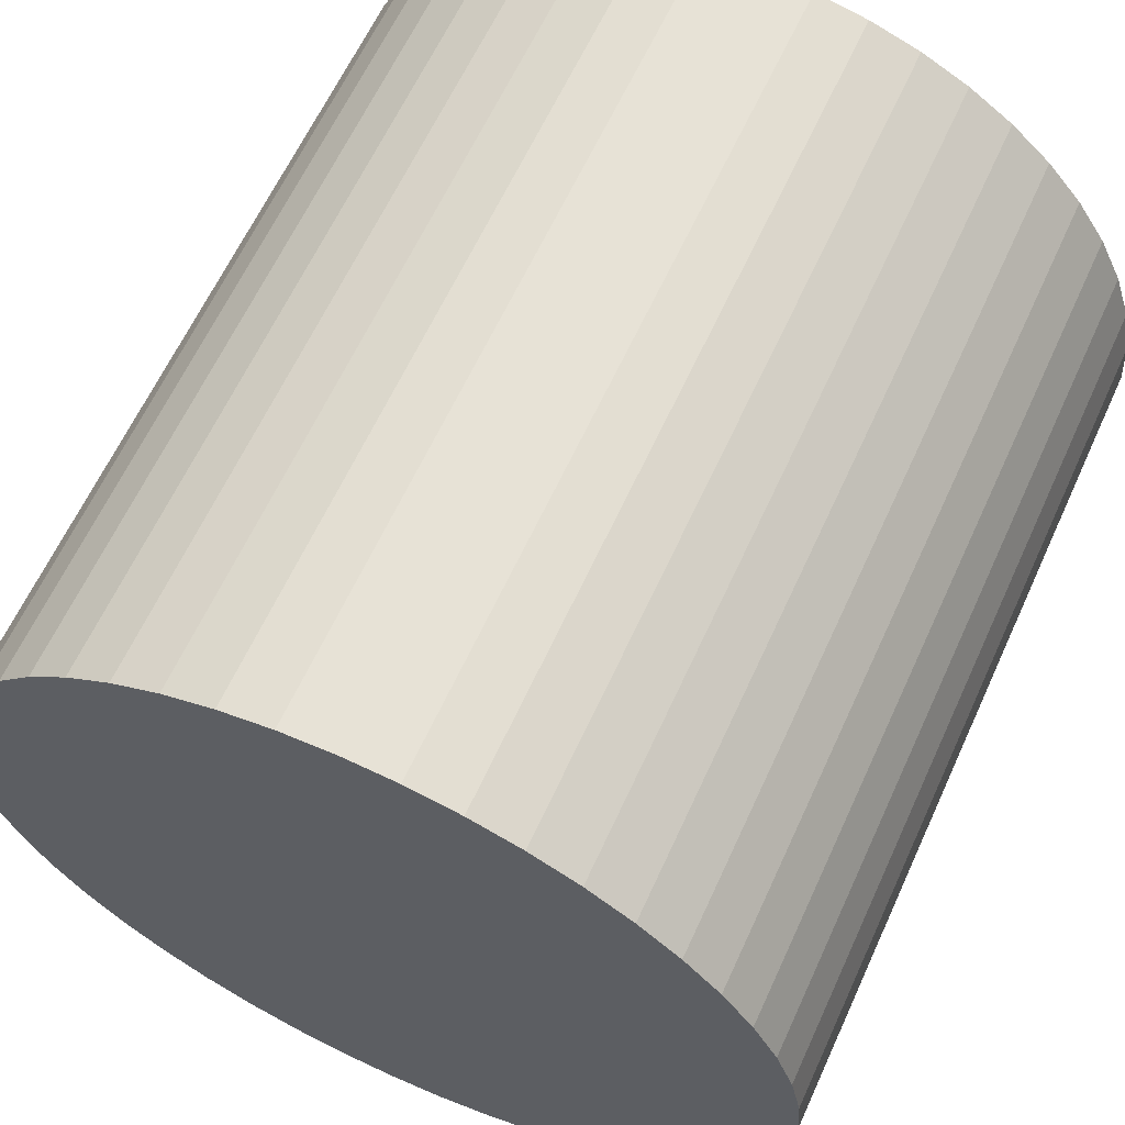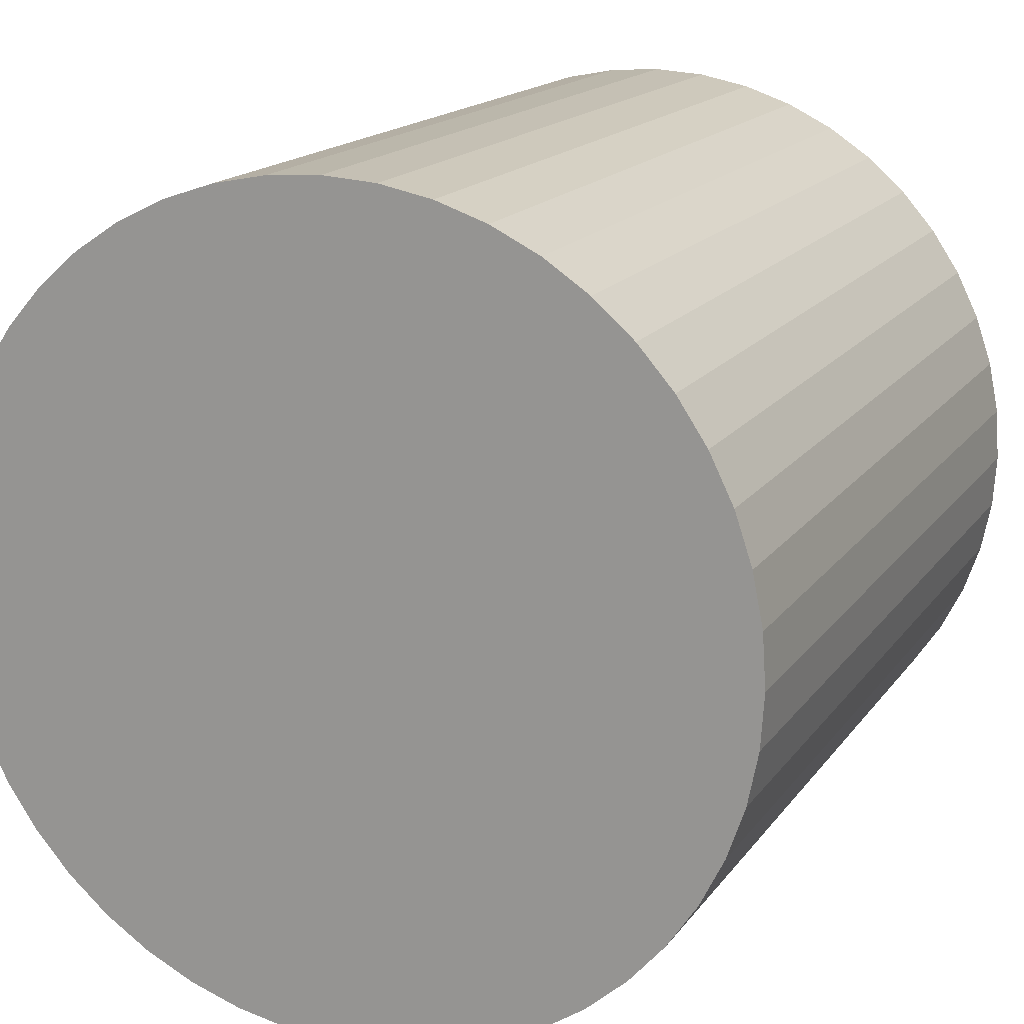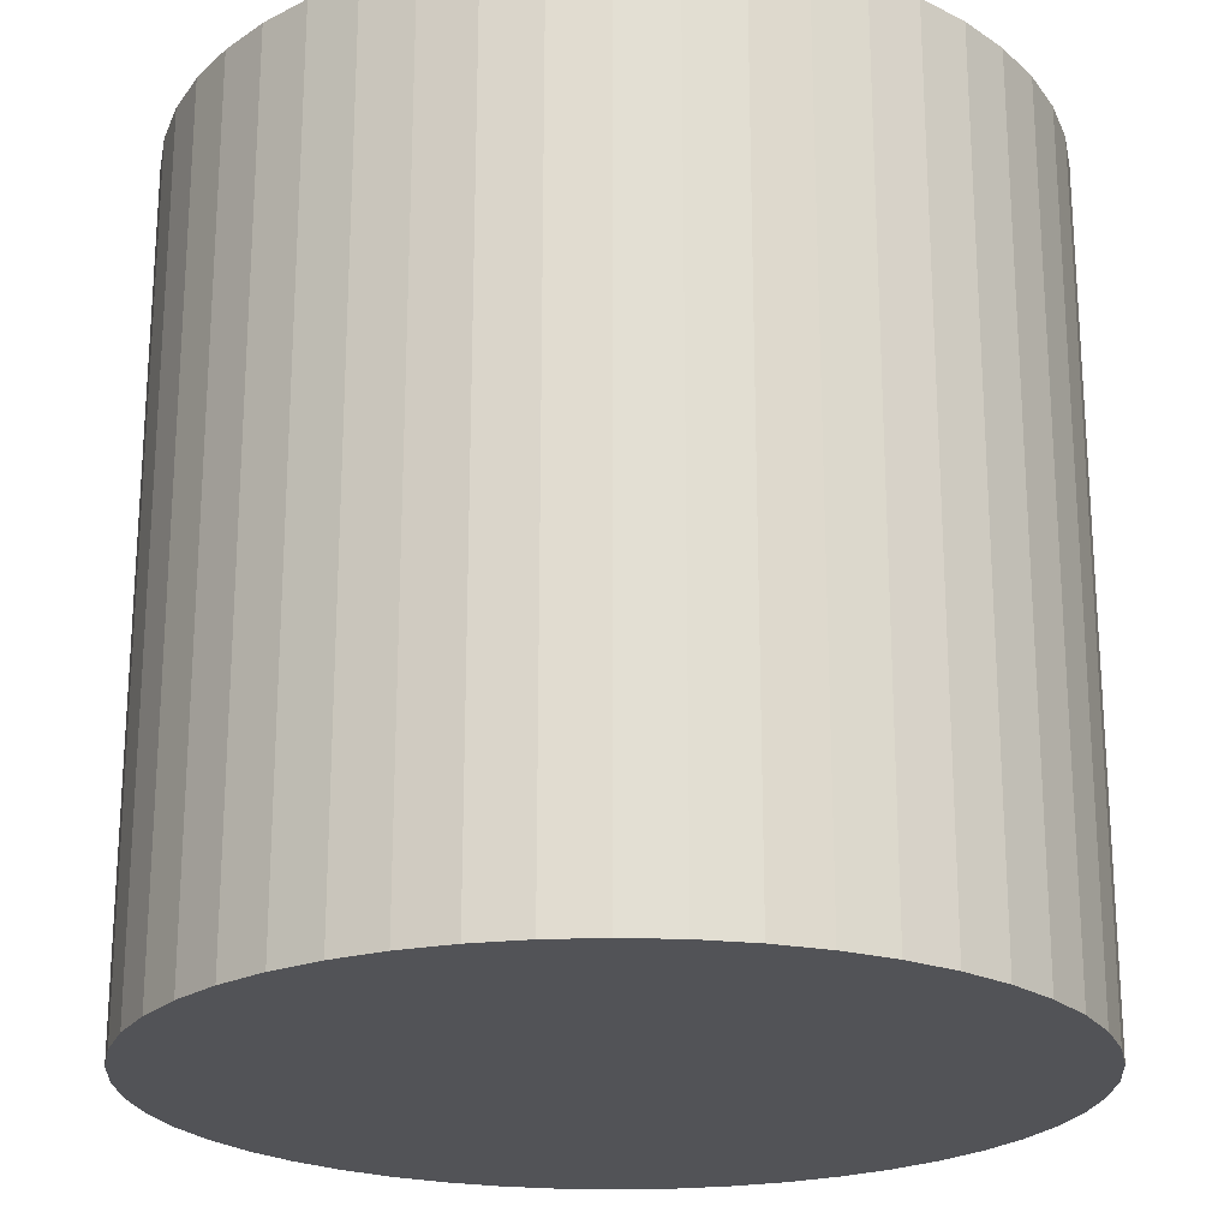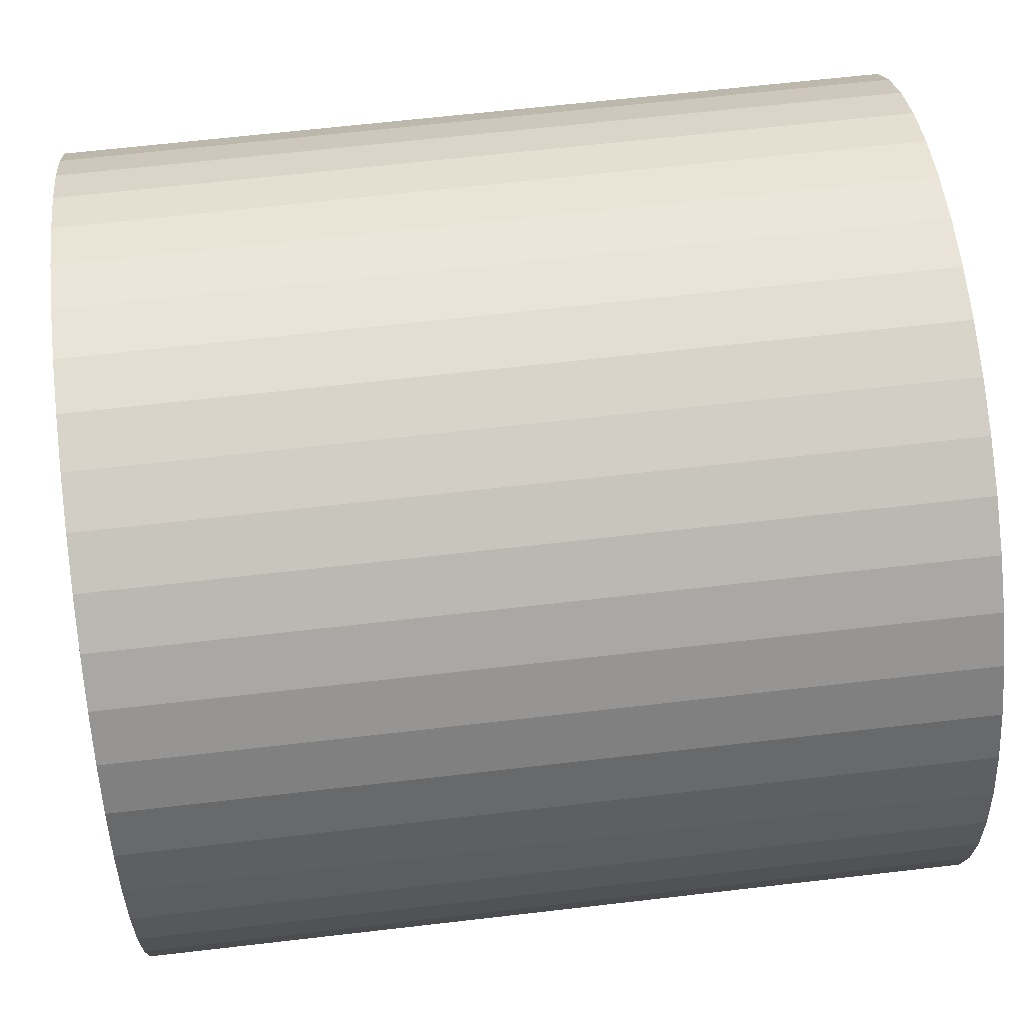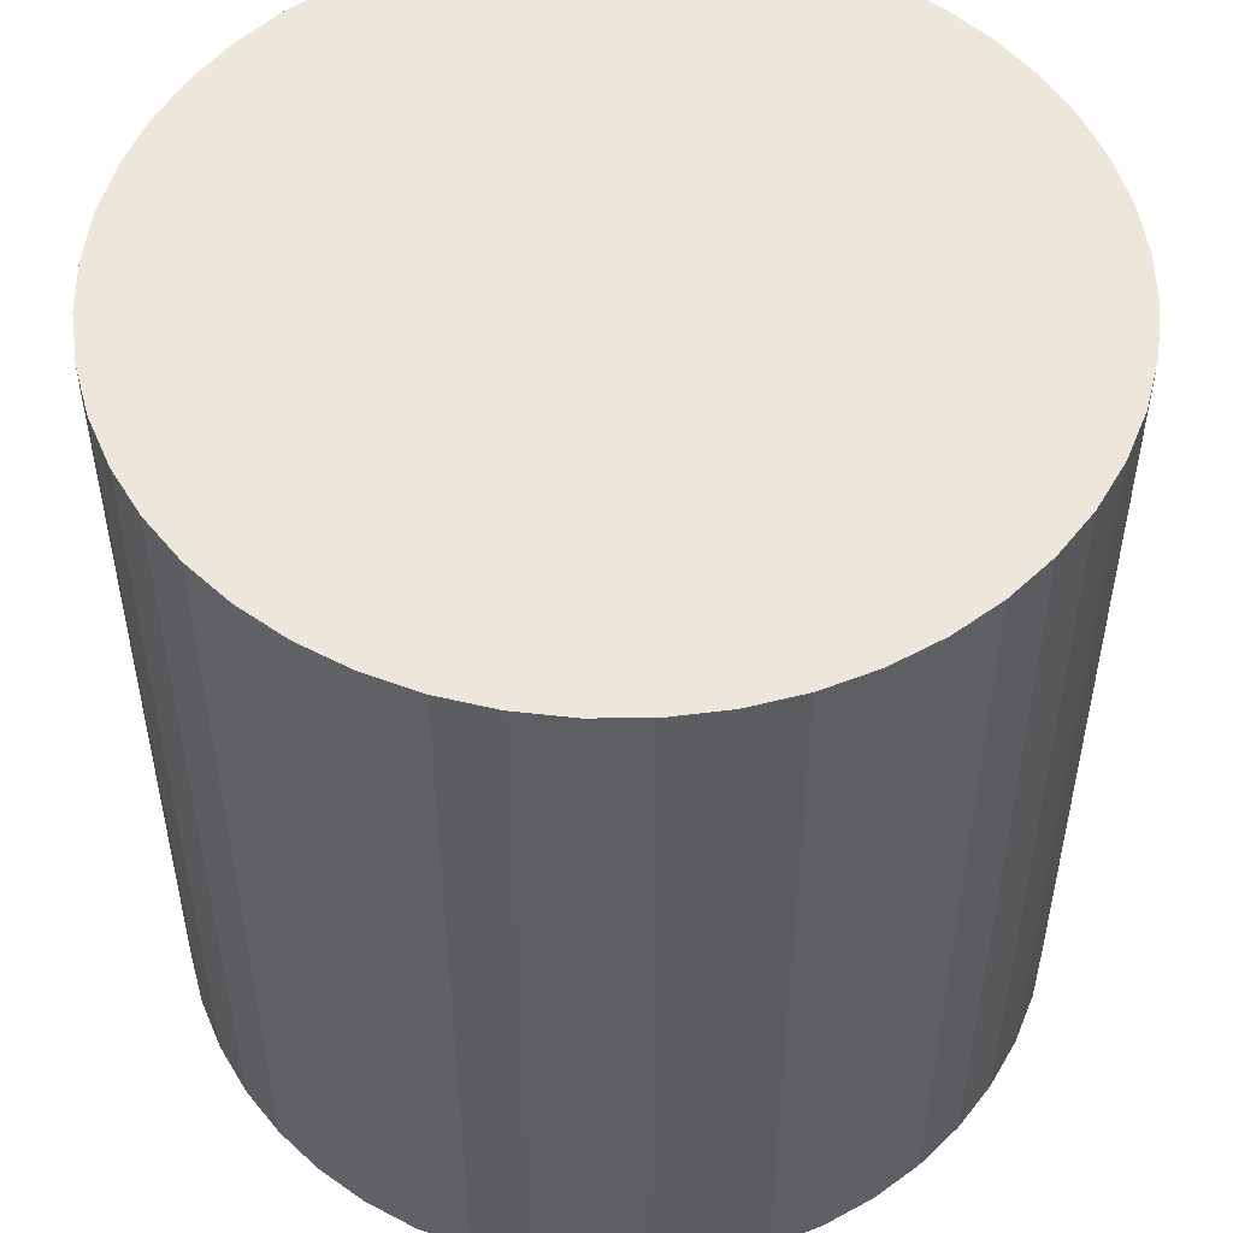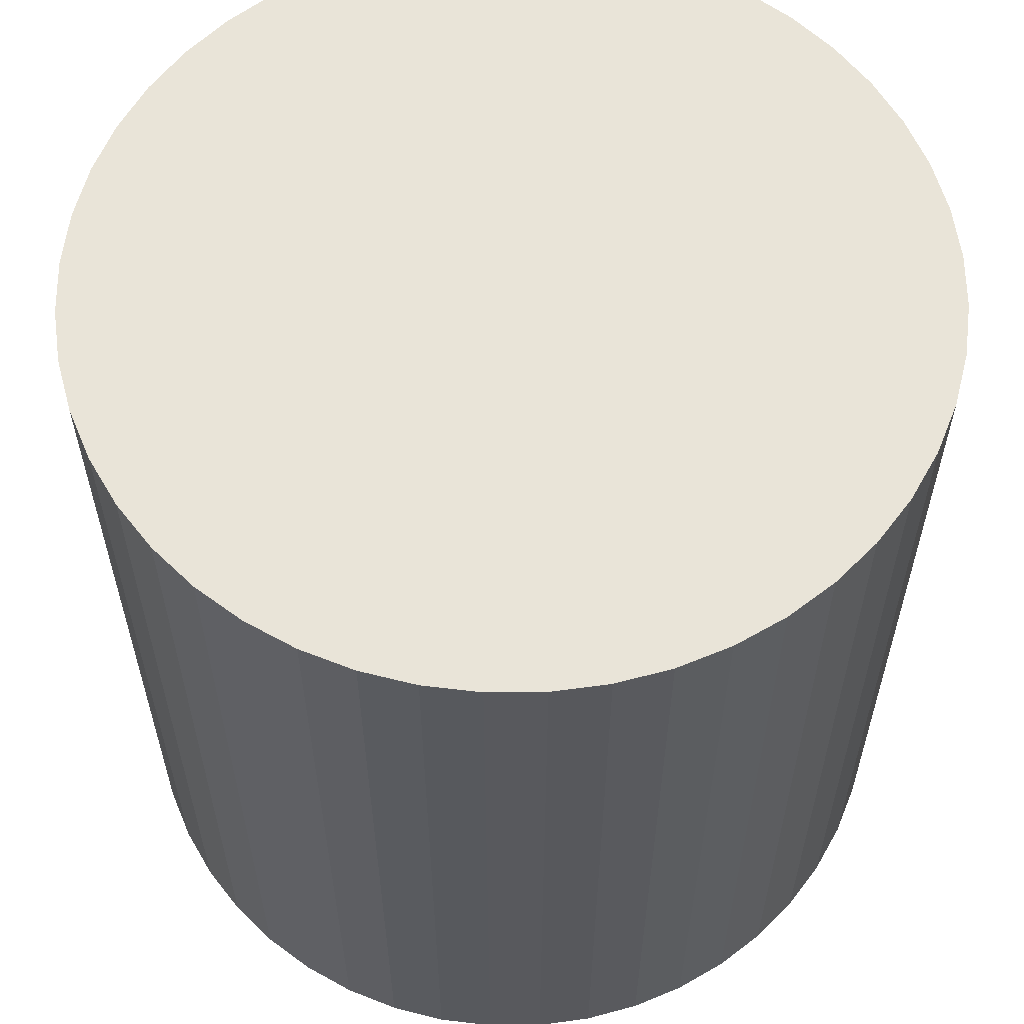
<metadata>
{"format":"obj","ext":"obj","renderer":"f3d","projection":"perspective","resolution":1024,"background":"white","views":[{"elev":63.0,"azim":-155.4,"up":"+Y"},{"elev":16.3,"azim":23.5,"up":"+Y"},{"elev":-22.3,"azim":45.2,"up":"+Z"},{"elev":64.2,"azim":-96.7,"up":"+Y"},{"elev":51.9,"azim":18.3,"up":"+Z"},{"elev":59.9,"azim":-131.7,"up":"+Z"}]}
</metadata>
<code>
o obj1
v 0.01588 0 0.01588
v 0.01574 0.002072 -0.01588
v 0.01574 0.002072 0.01588
v 0.01533 0.004109 -0.01588
v 0.01533 0.004109 0.01588
v 0.01467 0.006075 -0.01588
v 0.01467 0.006075 0.01588
v 0.01375 0.007938 -0.01588
v 0.01375 0.007938 0.01588
v 0.01259 0.009664 -0.01588
v 0.01259 0.009664 0.01588
v 0.01123 0.01123 -0.01588
v 0.01123 0.01123 0.01588
v 0.009664 0.01259 -0.01588
v 0.009664 0.01259 0.01588
v 0.007938 0.01375 -0.01588
v 0.007938 0.01375 0.01588
v 0.006075 0.01467 -0.01588
v 0.006075 0.01467 0.01588
v 0.004109 0.01533 -0.01588
v 0.004109 0.01533 0.01588
v 0.002072 0.01574 -0.01588
v 0.002072 0.01574 0.01588
v 0 0.01588 -0.01588
v 0 0.01588 0.01588
v -0.002072 0.01574 -0.01588
v -0.002072 0.01574 0.01588
v -0.004109 0.01533 -0.01588
v -0.004109 0.01533 0.01588
v -0.006075 0.01467 -0.01588
v -0.006075 0.01467 0.01588
v -0.007938 0.01375 -0.01588
v -0.007938 0.01375 0.01588
v -0.009664 0.01259 -0.01588
v -0.009664 0.01259 0.01588
v -0.01123 0.01123 -0.01588
v -0.01123 0.01123 0.01588
v -0.01259 0.009664 -0.01588
v -0.01259 0.009664 0.01588
v -0.01375 0.007938 -0.01588
v -0.01375 0.007938 0.01588
v -0.01467 0.006075 -0.01588
v -0.01467 0.006075 0.01588
v -0.01533 0.004109 -0.01588
v -0.01533 0.004109 0.01588
v -0.01574 0.002072 -0.01588
v -0.01574 0.002072 0.01588
v -0.01588 0 -0.01588
v -0.01588 0 0.01588
v -0.01574 -0.002072 -0.01588
v -0.01574 -0.002072 0.01588
v -0.01533 -0.004109 -0.01588
v -0.01533 -0.004109 0.01588
v -0.01467 -0.006075 -0.01588
v -0.01467 -0.006075 0.01588
v -0.01375 -0.007938 -0.01588
v -0.01375 -0.007938 0.01588
v -0.01259 -0.009664 -0.01588
v -0.01259 -0.009664 0.01588
v -0.01123 -0.01123 -0.01588
v -0.01123 -0.01123 0.01588
v -0.009664 -0.01259 -0.01588
v -0.009664 -0.01259 0.01588
v -0.007938 -0.01375 -0.01588
v -0.007938 -0.01375 0.01588
v -0.006075 -0.01467 -0.01588
v -0.006075 -0.01467 0.01588
v -0.004109 -0.01533 -0.01588
v -0.004109 -0.01533 0.01588
v -0.002072 -0.01574 -0.01588
v -0.002072 -0.01574 0.01588
v -0 -0.01588 -0.01588
v -0 -0.01588 0.01588
v 0.002072 -0.01574 -0.01588
v 0.002072 -0.01574 0.01588
v 0.004109 -0.01533 -0.01588
v 0.004109 -0.01533 0.01588
v 0.006075 -0.01467 -0.01588
v 0.006075 -0.01467 0.01588
v 0.007938 -0.01375 -0.01588
v 0.007938 -0.01375 0.01588
v 0.009664 -0.01259 -0.01588
v 0.009664 -0.01259 0.01588
v 0.01123 -0.01123 -0.01588
v 0.01123 -0.01123 0.01588
v 0.01259 -0.009664 -0.01588
v 0.01259 -0.009664 0.01588
v 0.01375 -0.007938 -0.01588
v 0.01375 -0.007938 0.01588
v 0.01467 -0.006075 -0.01588
v 0.01467 -0.006075 0.01588
v 0.01533 -0.004109 -0.01588
v 0.01533 -0.004109 0.01588
v 0.01574 -0.002072 -0.01588
v 0.01574 -0.002072 0.01588
v 0.01588 0 -0.01588
v 0 0 -0.01588
v 0 0 0.01588
v 0.01588 -0 0.01588
f 1 2 3
f 3 2 4
f 3 4 5
f 5 4 6
f 5 6 7
f 7 6 8
f 7 8 9
f 9 8 10
f 9 10 11
f 11 10 12
f 11 12 13
f 13 12 14
f 13 14 15
f 15 14 16
f 15 16 17
f 17 16 18
f 17 18 19
f 19 18 20
f 19 20 21
f 21 20 22
f 21 22 23
f 23 22 24
f 23 24 25
f 25 24 26
f 25 26 27
f 27 26 28
f 27 28 29
f 29 28 30
f 29 30 31
f 31 30 32
f 31 32 33
f 33 32 34
f 33 34 35
f 35 34 36
f 35 36 37
f 37 36 38
f 37 38 39
f 39 38 40
f 39 40 41
f 41 40 42
f 41 42 43
f 43 42 44
f 43 44 45
f 45 44 46
f 45 46 47
f 47 46 48
f 47 48 49
f 49 48 50
f 49 50 51
f 51 50 52
f 51 52 53
f 53 52 54
f 53 54 55
f 55 54 56
f 55 56 57
f 57 56 58
f 57 58 59
f 59 58 60
f 59 60 61
f 61 60 62
f 61 62 63
f 63 62 64
f 63 64 65
f 65 64 66
f 65 66 67
f 67 66 68
f 67 68 69
f 69 68 70
f 69 70 71
f 71 70 72
f 71 72 73
f 73 72 74
f 73 74 75
f 75 74 76
f 75 76 77
f 77 76 78
f 77 78 79
f 79 78 80
f 79 80 81
f 81 80 82
f 81 82 83
f 83 82 84
f 83 84 85
f 85 84 86
f 85 86 87
f 87 86 88
f 87 88 89
f 89 88 90
f 89 90 91
f 91 90 92
f 91 92 93
f 93 92 94
f 93 94 95
f 95 94 96
f 95 96 1
f 1 96 2
f 4 2 97
f 97 2 96
f 97 96 94
f 10 8 97
f 97 8 6
f 97 6 4
f 16 14 97
f 97 14 12
f 97 12 10
f 22 20 97
f 97 20 18
f 97 18 16
f 28 26 97
f 97 26 24
f 97 24 22
f 34 32 97
f 97 32 30
f 97 30 28
f 40 38 97
f 97 38 36
f 97 36 34
f 46 44 97
f 97 44 42
f 97 42 40
f 52 50 97
f 97 50 48
f 97 48 46
f 58 56 97
f 97 56 54
f 97 54 52
f 64 62 97
f 97 62 60
f 97 60 58
f 70 68 97
f 97 68 66
f 97 66 64
f 76 74 97
f 97 74 72
f 97 72 70
f 82 80 97
f 97 80 78
f 97 78 76
f 88 86 97
f 97 86 84
f 97 84 82
f 94 92 97
f 97 92 90
f 97 90 88
f 93 95 98
f 98 95 99
f 98 99 3
f 87 89 98
f 98 89 91
f 98 91 93
f 81 83 98
f 98 83 85
f 98 85 87
f 75 77 98
f 98 77 79
f 98 79 81
f 69 71 98
f 98 71 73
f 98 73 75
f 63 65 98
f 98 65 67
f 98 67 69
f 57 59 98
f 98 59 61
f 98 61 63
f 51 53 98
f 98 53 55
f 98 55 57
f 45 47 98
f 98 47 49
f 98 49 51
f 39 41 98
f 98 41 43
f 98 43 45
f 33 35 98
f 98 35 37
f 98 37 39
f 27 29 98
f 98 29 31
f 98 31 33
f 21 23 98
f 98 23 25
f 98 25 27
f 15 17 98
f 98 17 19
f 98 19 21
f 9 11 98
f 98 11 13
f 98 13 15
f 3 5 98
f 98 5 7
f 98 7 9

</code>
